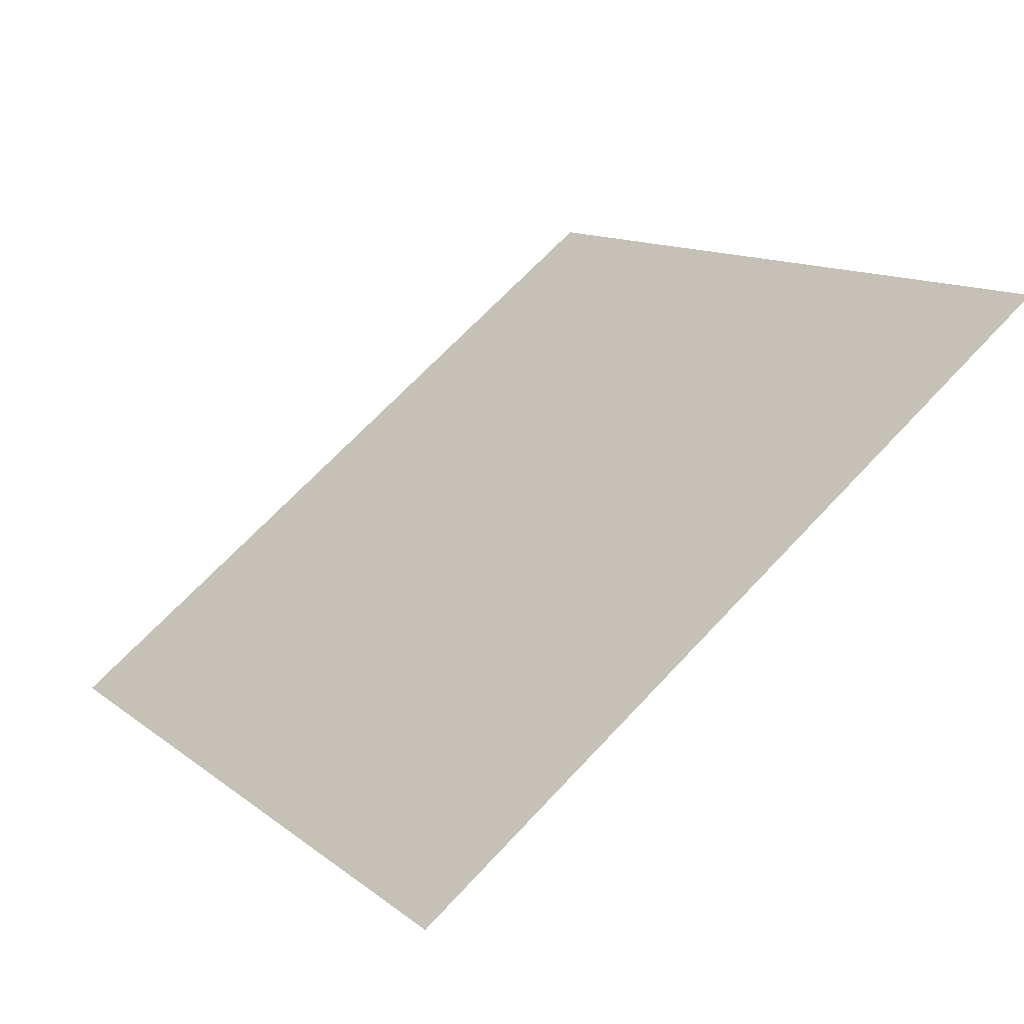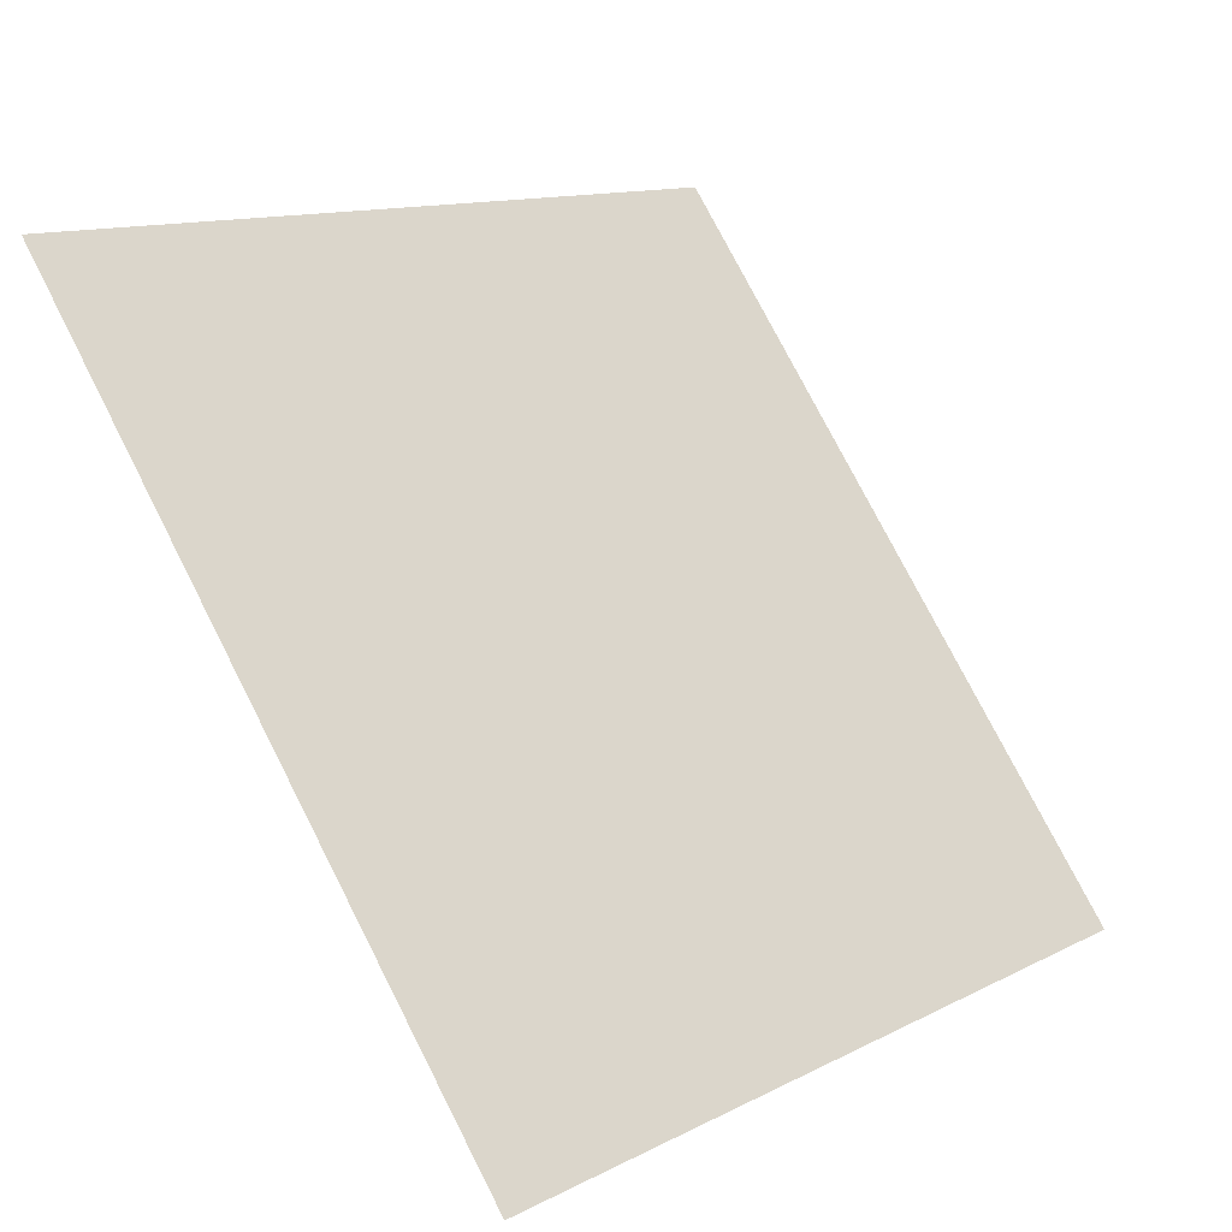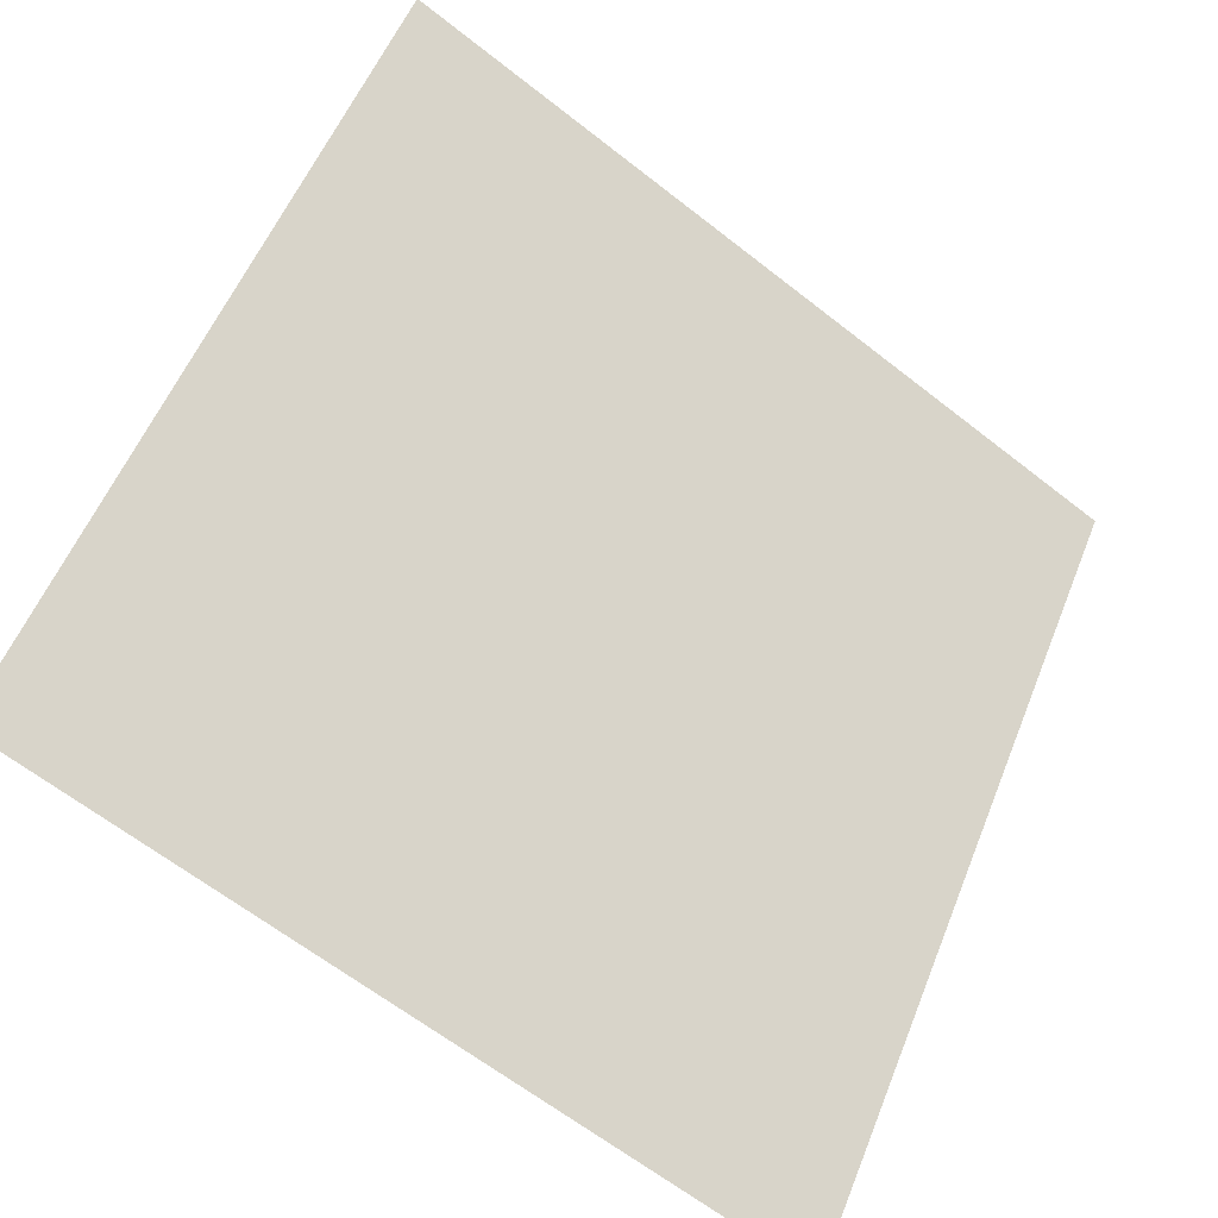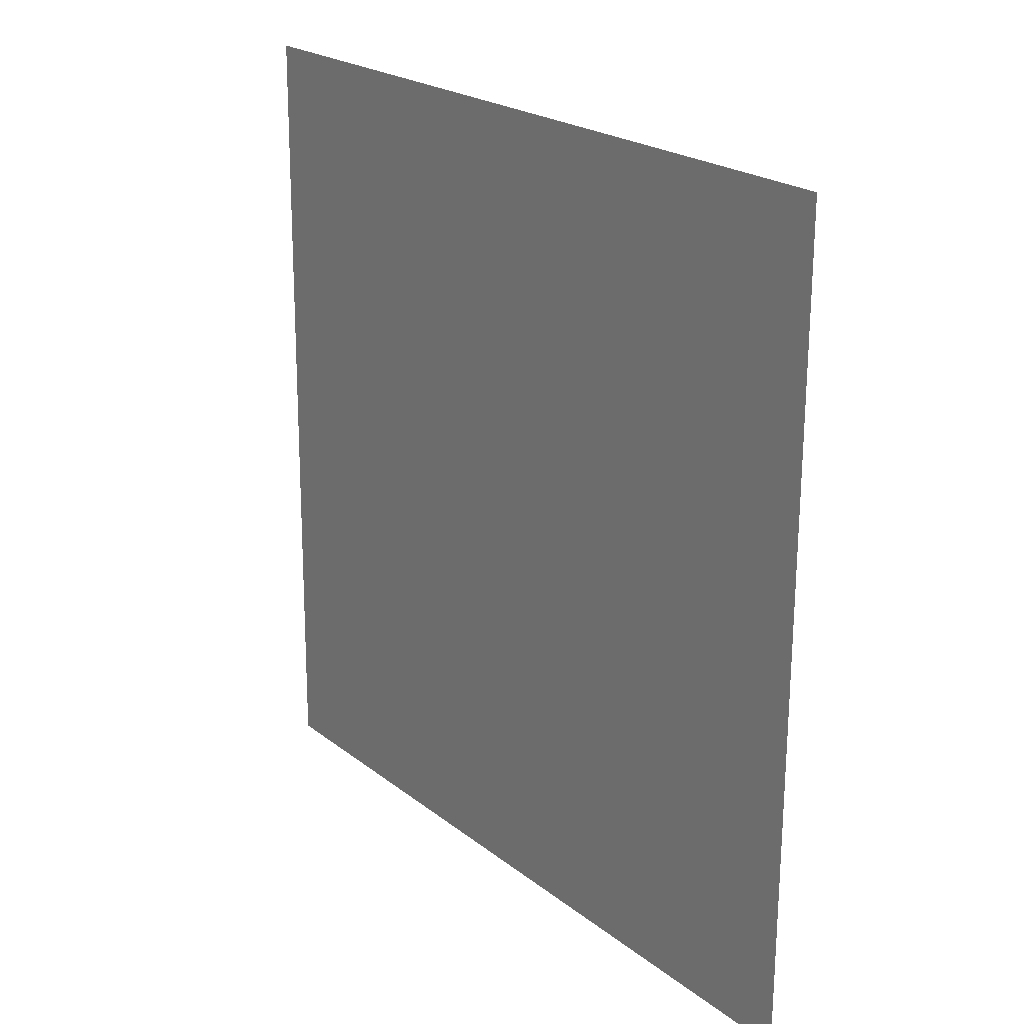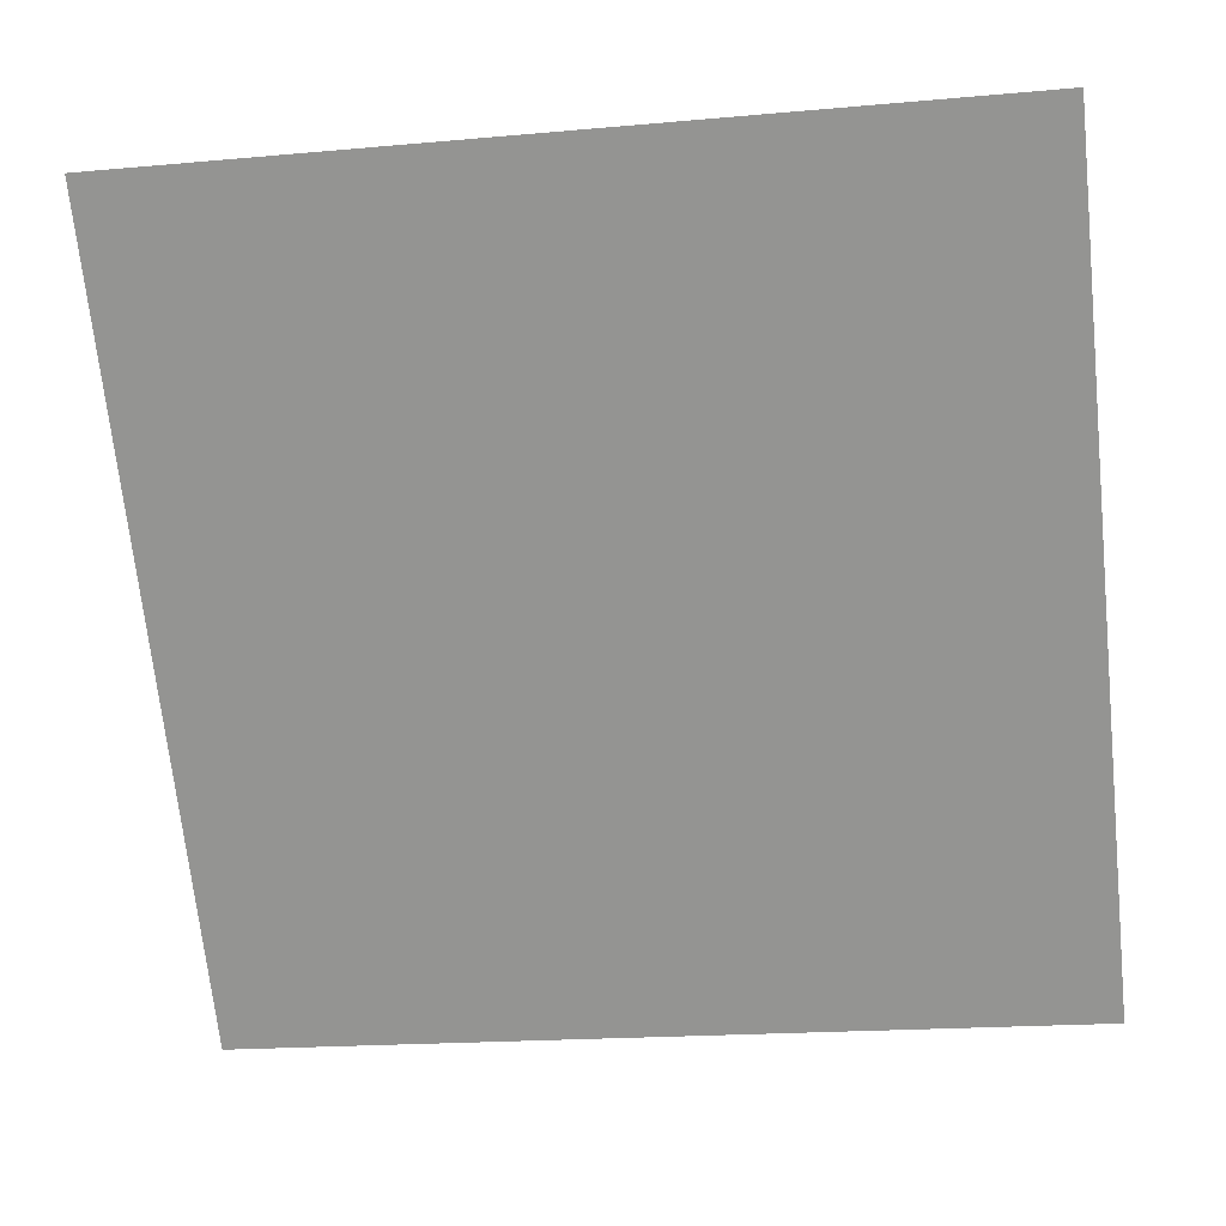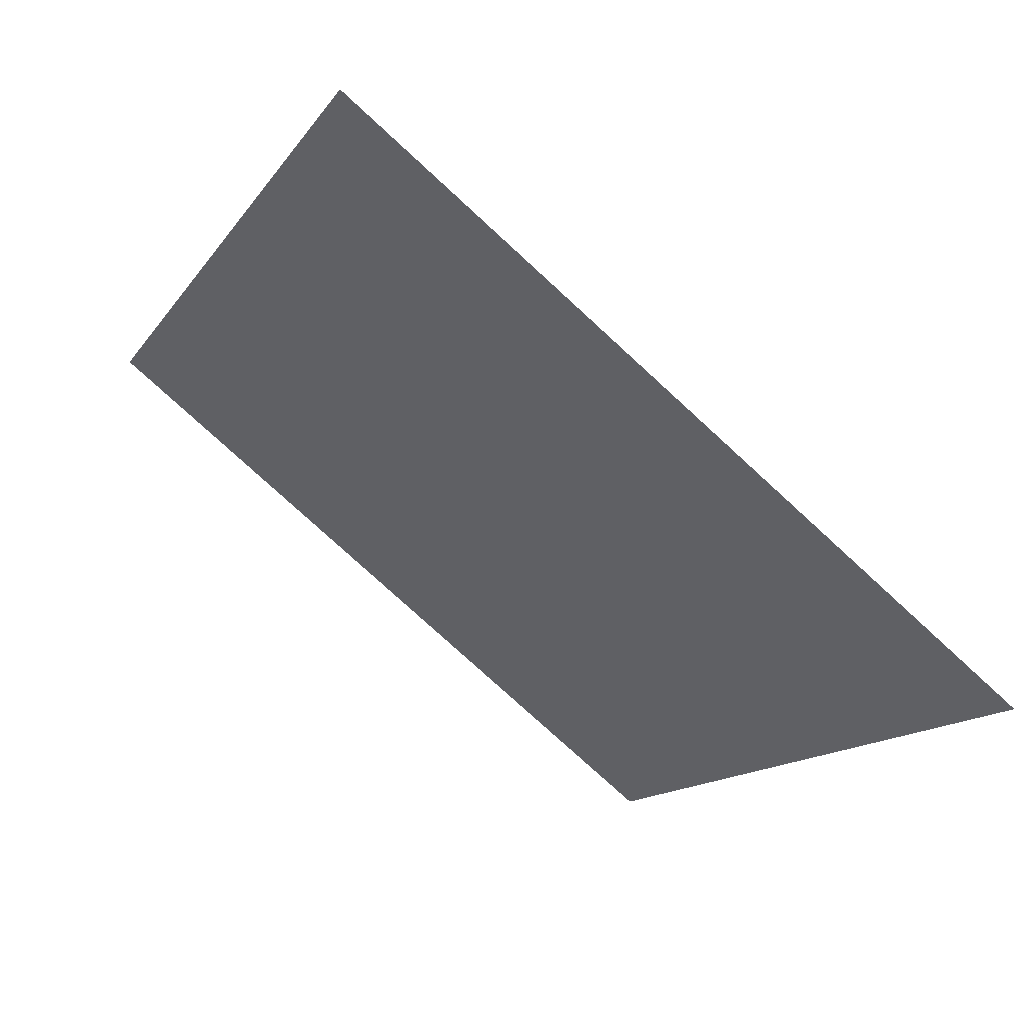
<metadata>
{"format":"obj","ext":"obj","renderer":"f3d","projection":"perspective","resolution":1024,"background":"white","views":[{"elev":13.7,"azim":-119.9,"up":"+Y"},{"elev":12.9,"azim":-51.2,"up":"+Z"},{"elev":-65.0,"azim":140.3,"up":"+Z"},{"elev":-68.0,"azim":-91.6,"up":"+Z"},{"elev":-15.5,"azim":-171.6,"up":"+Z"},{"elev":-15.4,"azim":68.3,"up":"+Y"}]}
</metadata>
<code>
v 0.05119 0.7375 0.4436
v 0.04463 0.7377 0.4436
v 0.04475 0.7416 0.4489
v 0.05131 0.7415 0.4488
f 4 3 2 1

</code>
